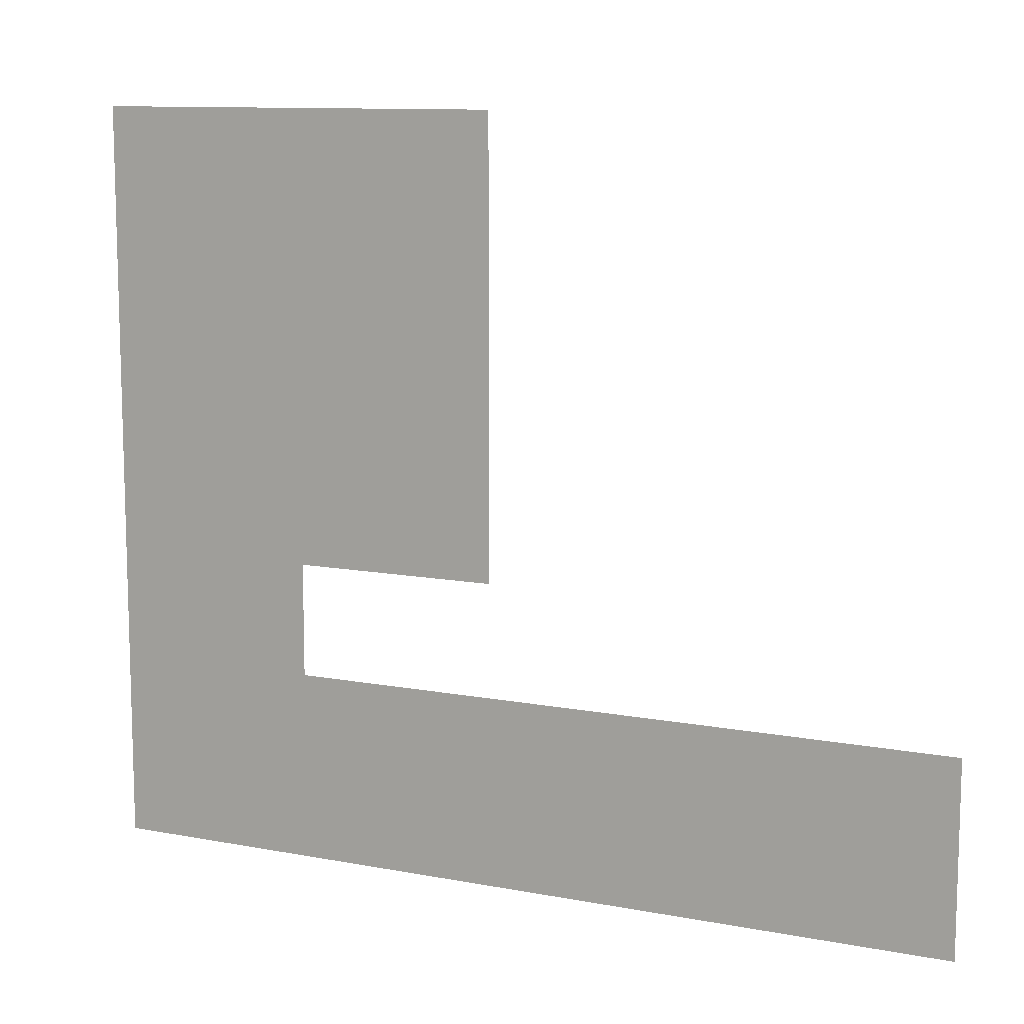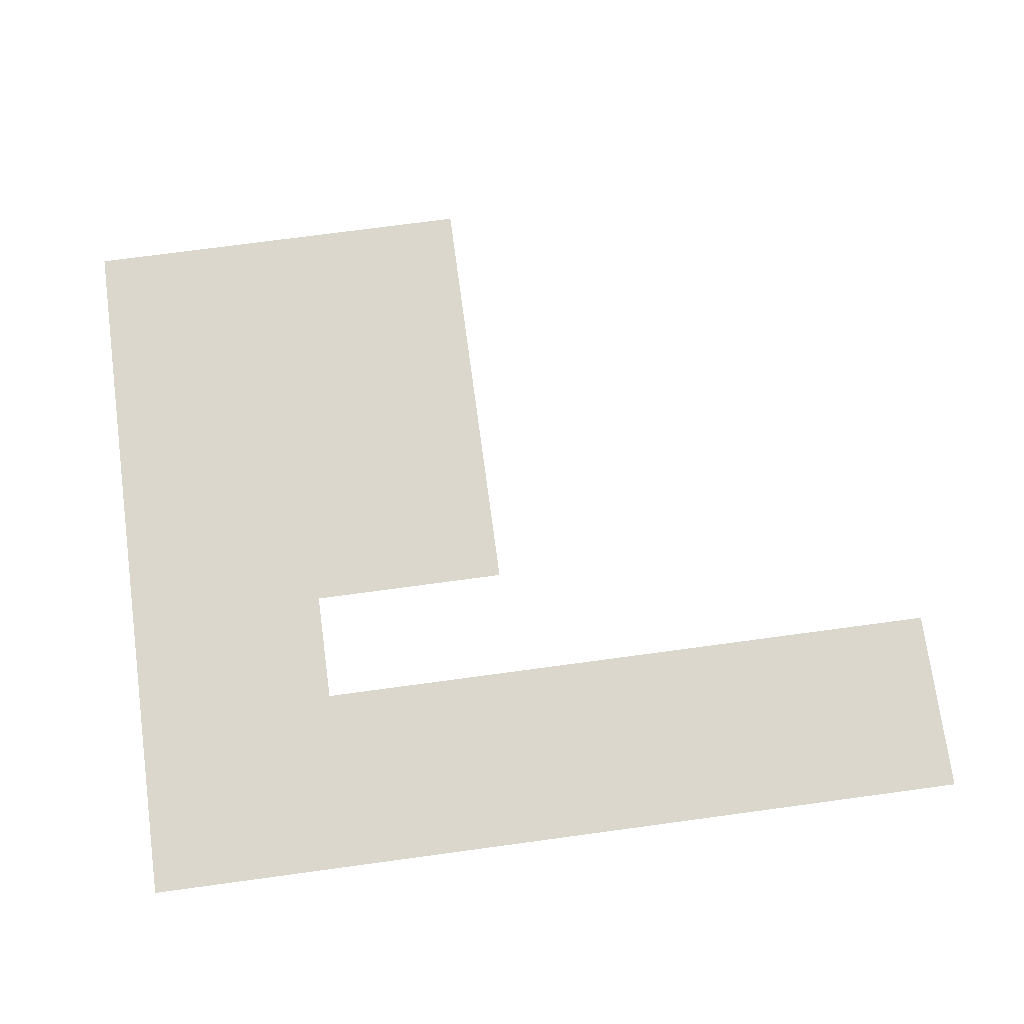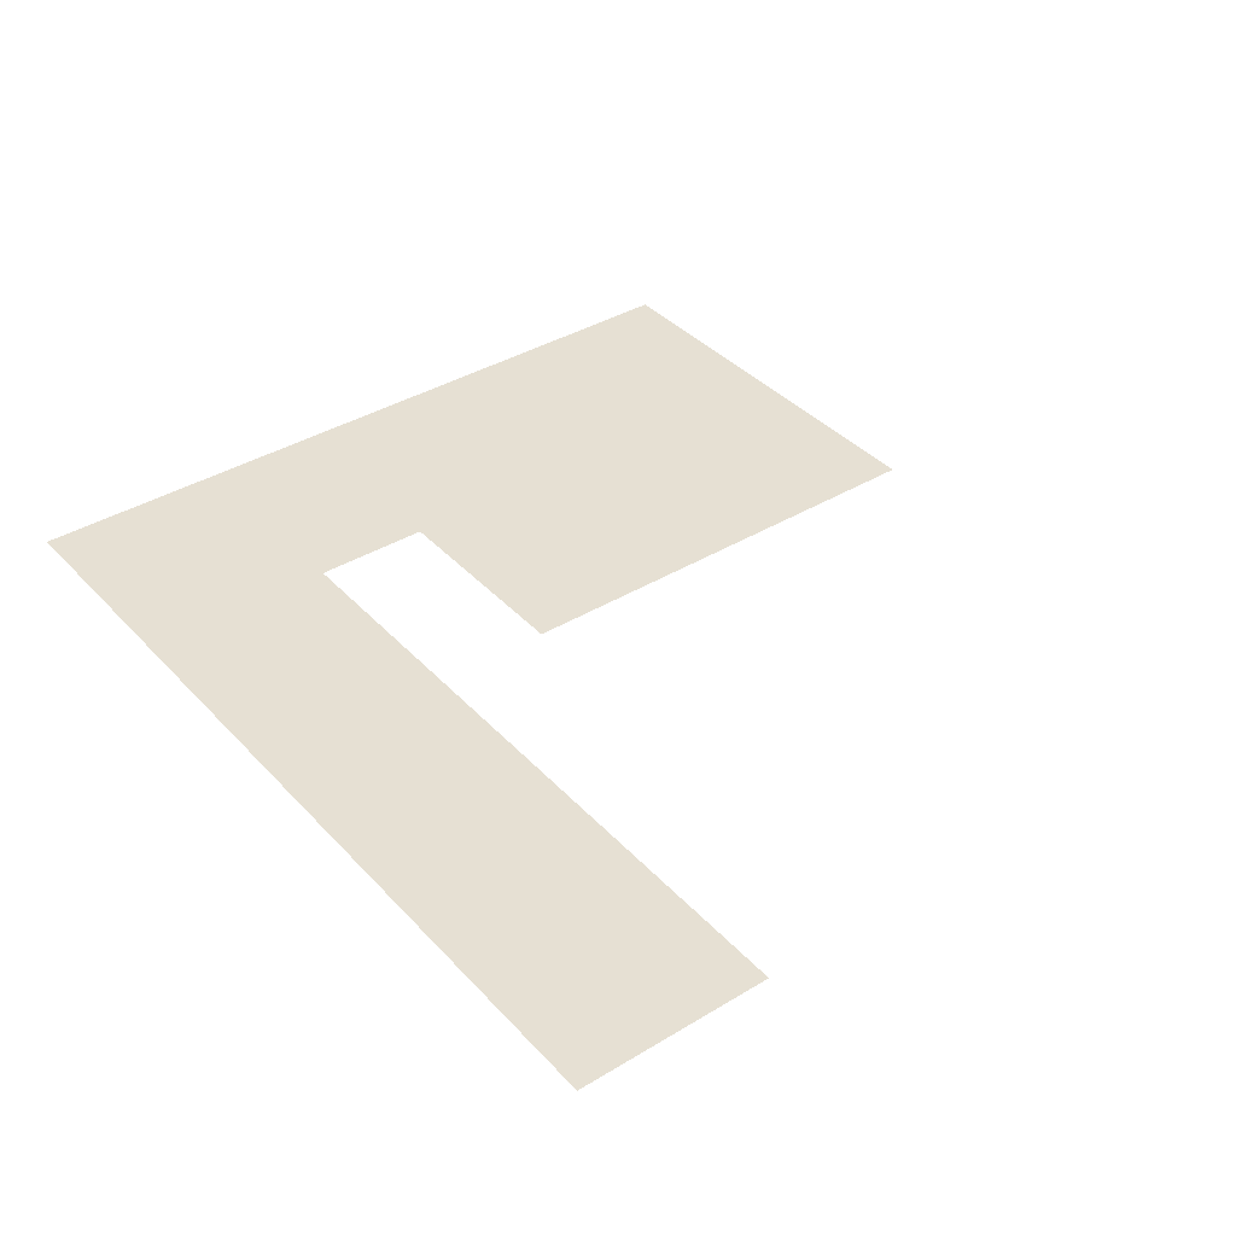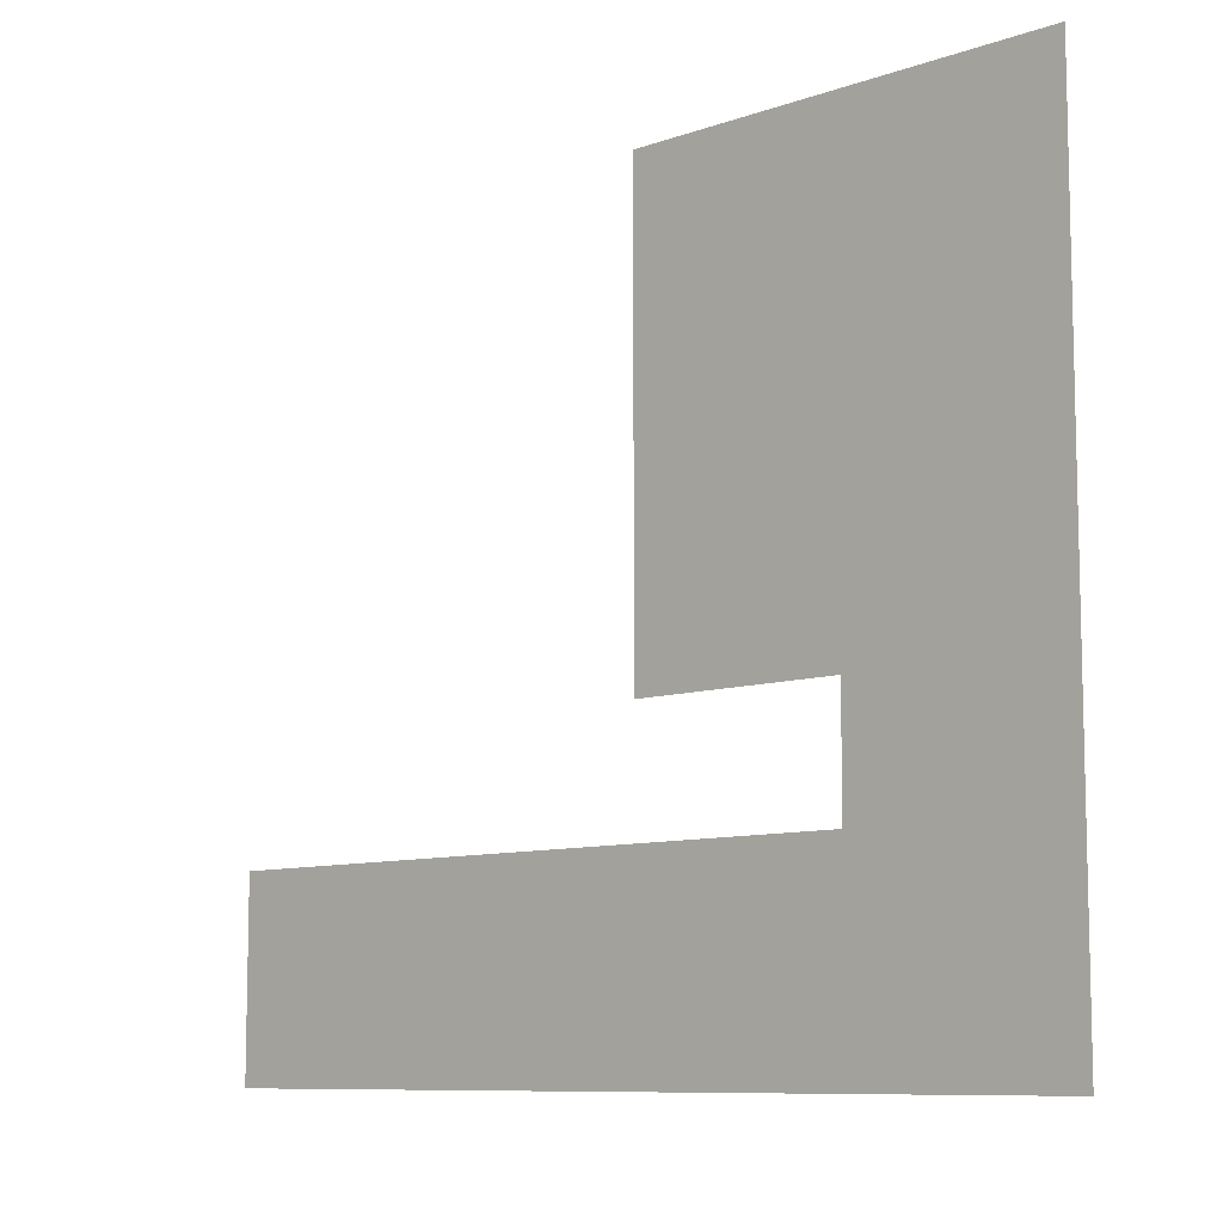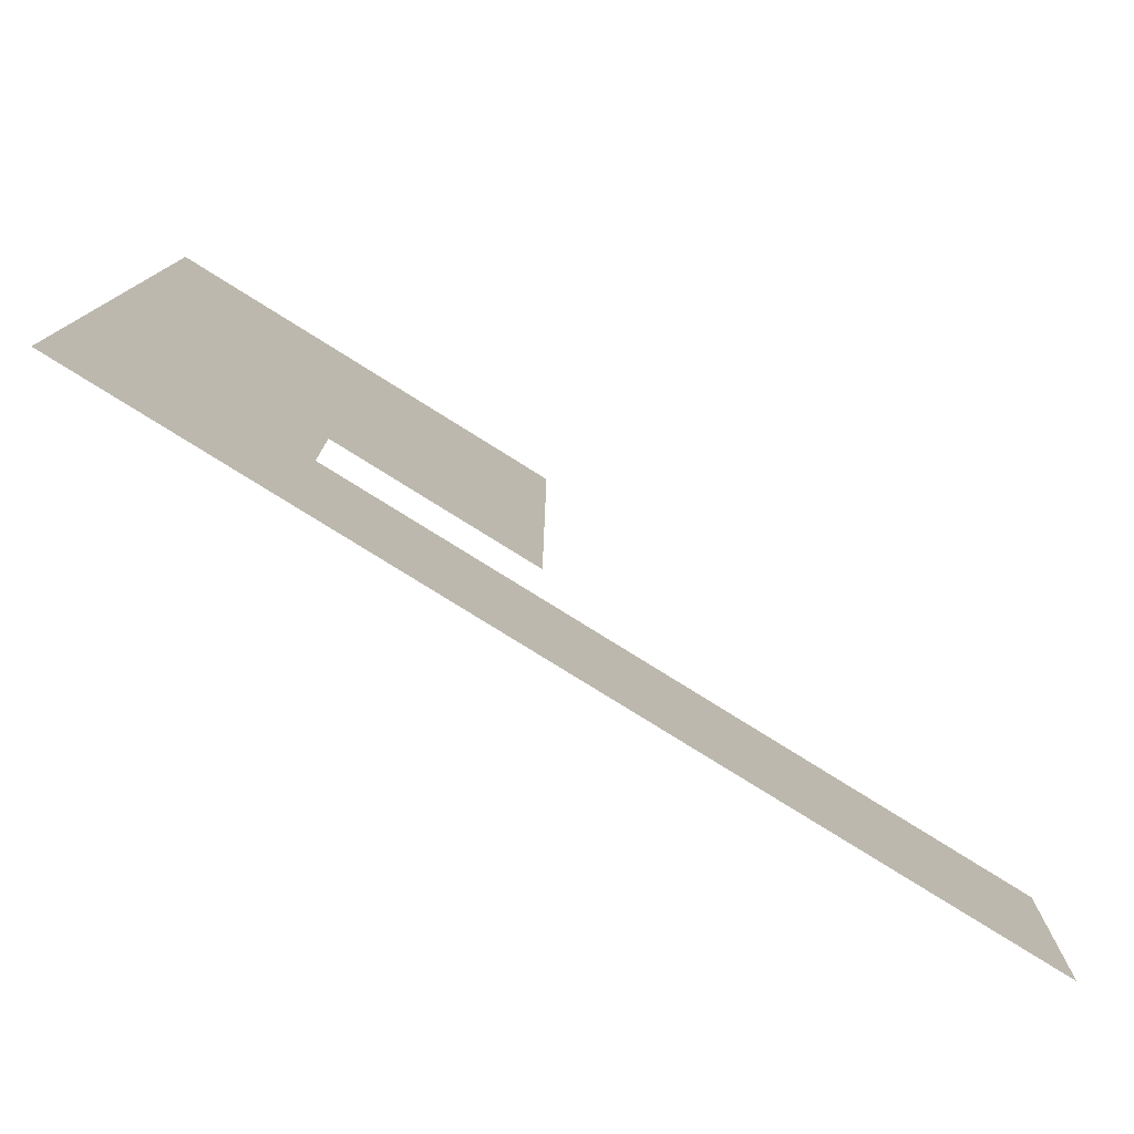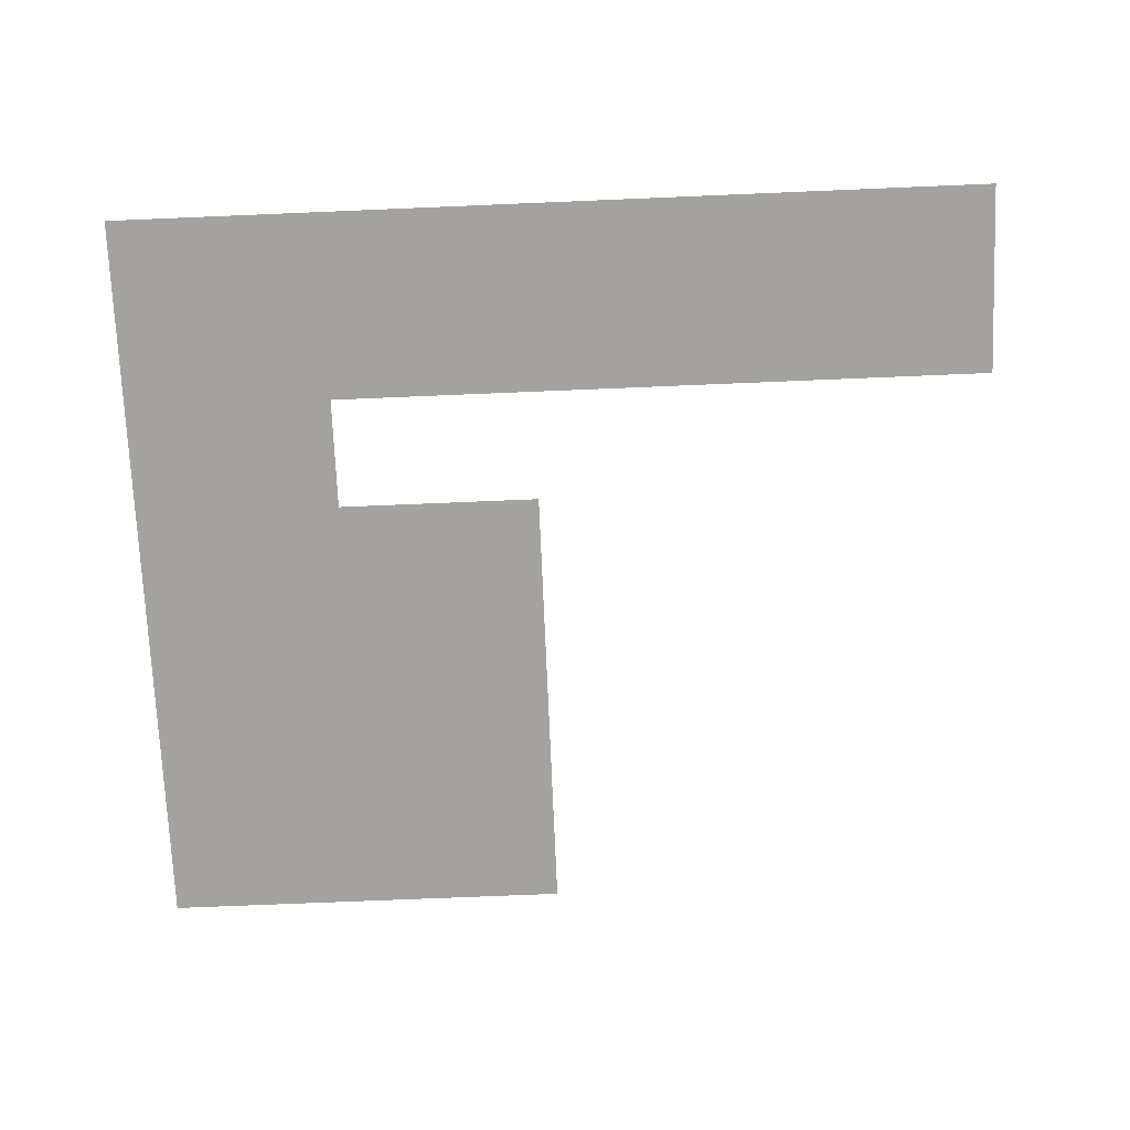
<metadata>
{"format":"obj","ext":"obj","renderer":"f3d","projection":"perspective","resolution":1024,"background":"white","views":[{"elev":10.8,"azim":-154.6,"up":"+Z"},{"elev":72.9,"azim":172.3,"up":"+Y"},{"elev":38.3,"azim":-127.4,"up":"+Y"},{"elev":-9.1,"azim":43.1,"up":"+Z"},{"elev":-78.5,"azim":148.0,"up":"+Z"},{"elev":-72.5,"azim":-177.6,"up":"+Y"}]}
</metadata>
<code>
o Plane.001_Plane.004
v -1.758 0.09114 0.6642
v 5.797 0.09114 0.6642
v -1.758 0.09114 -1.479
v 5.797 0.09114 -1.479
v 8.163 0.09114 0.6642
v 8.163 0.09114 -1.479
v 5.797 0.09114 1.939
v 8.163 0.09114 1.939
v 5.797 0.09114 6.985
v 8.163 0.09114 6.985
v 3.473 0.09114 1.939
v 3.473 0.09114 6.985
f 2 4 3
f 4 2 5
f 2 7 8
f 7 9 10
f 7 11 12
f 1 2 3
f 6 4 5
f 5 2 8
f 8 7 10
f 9 7 12

</code>
